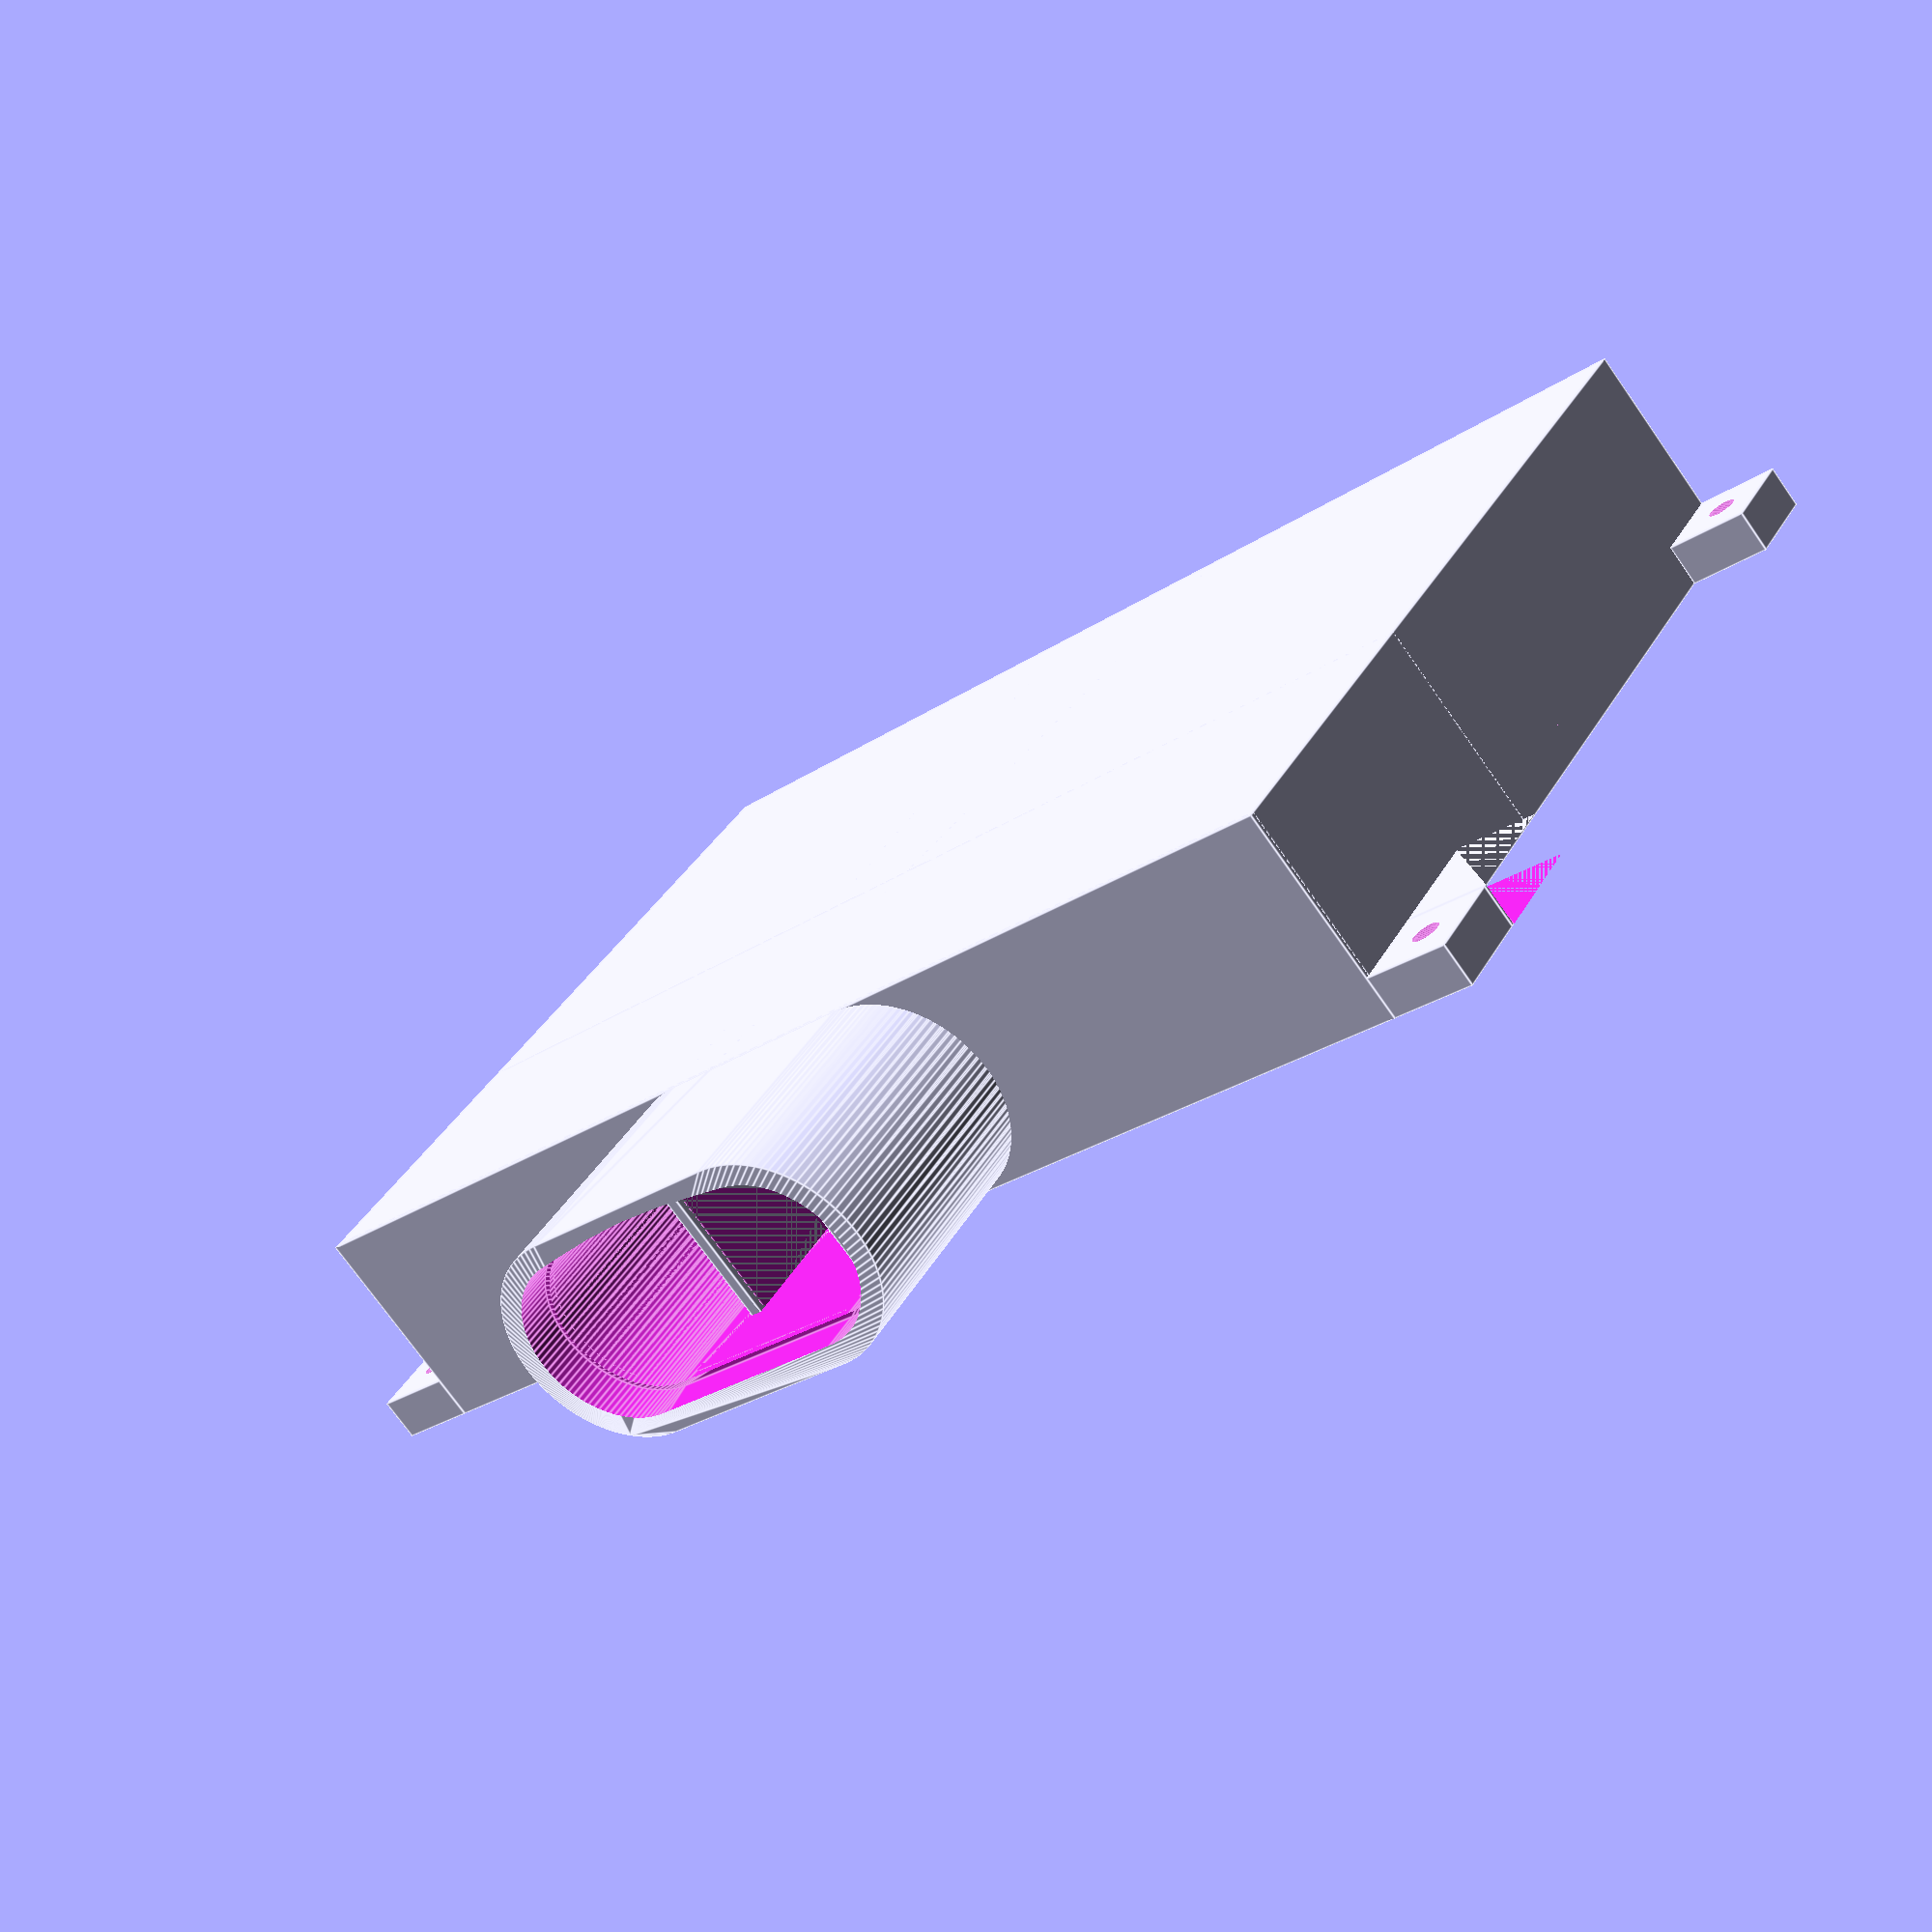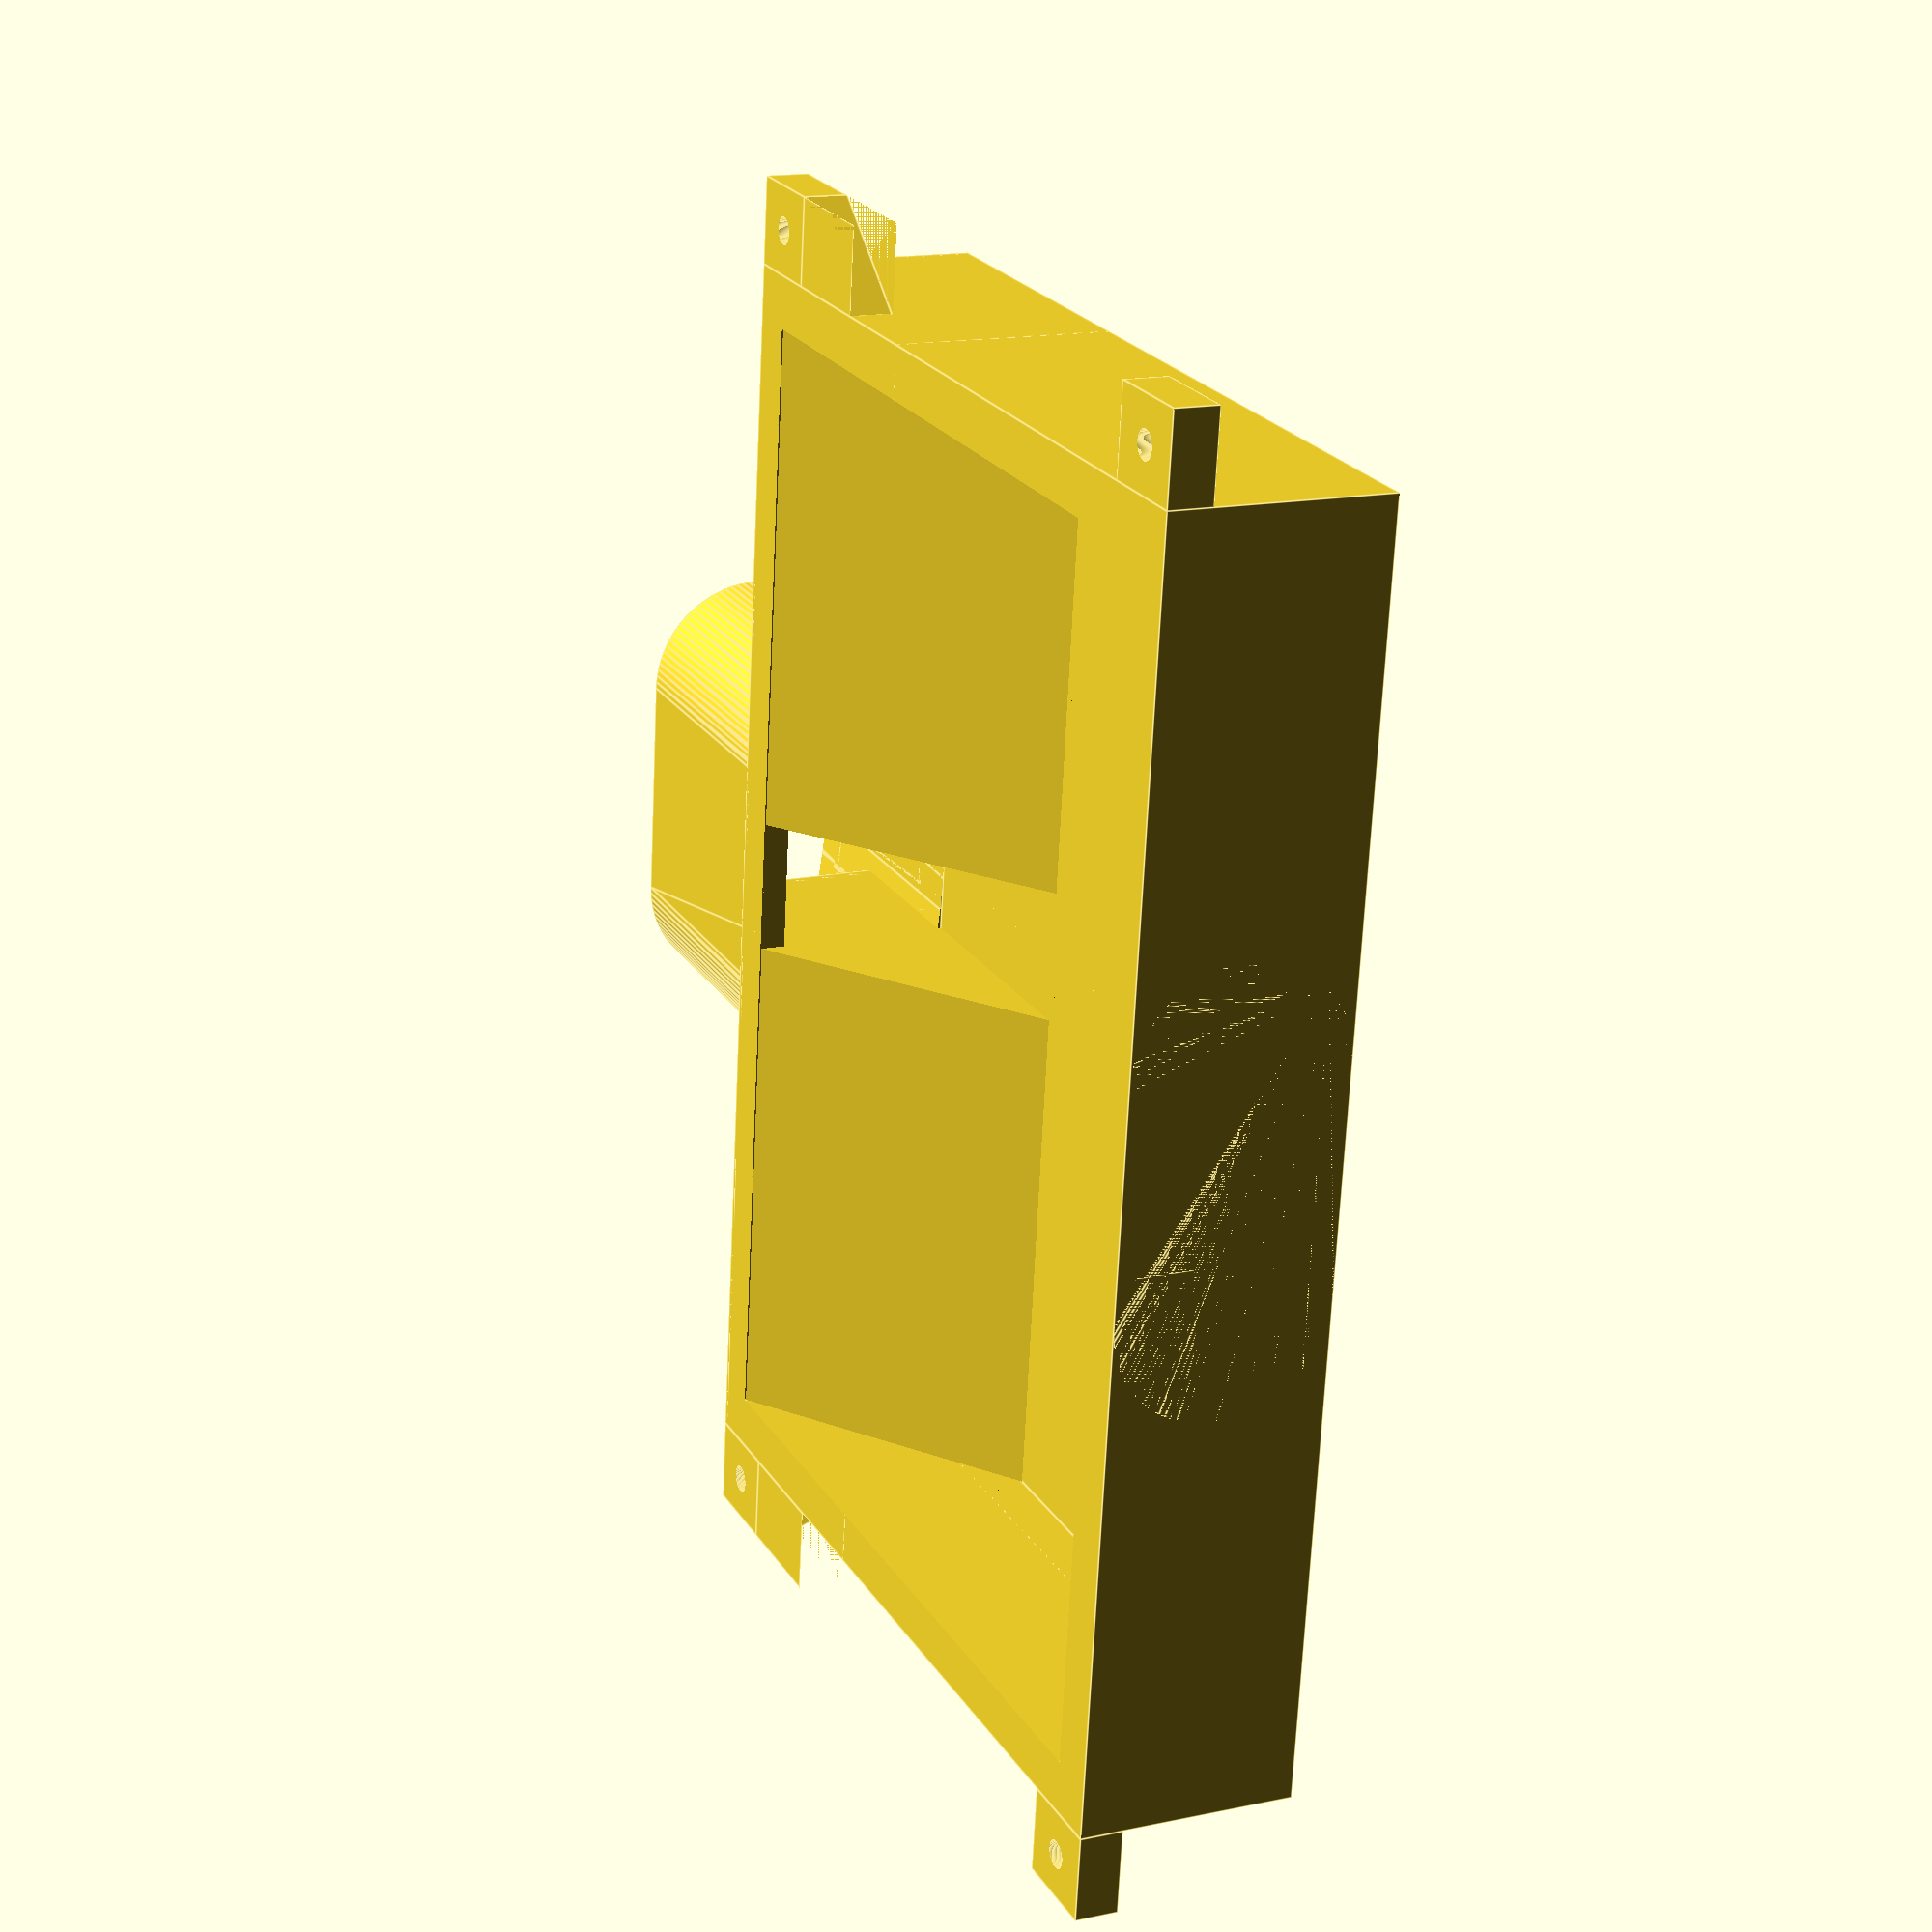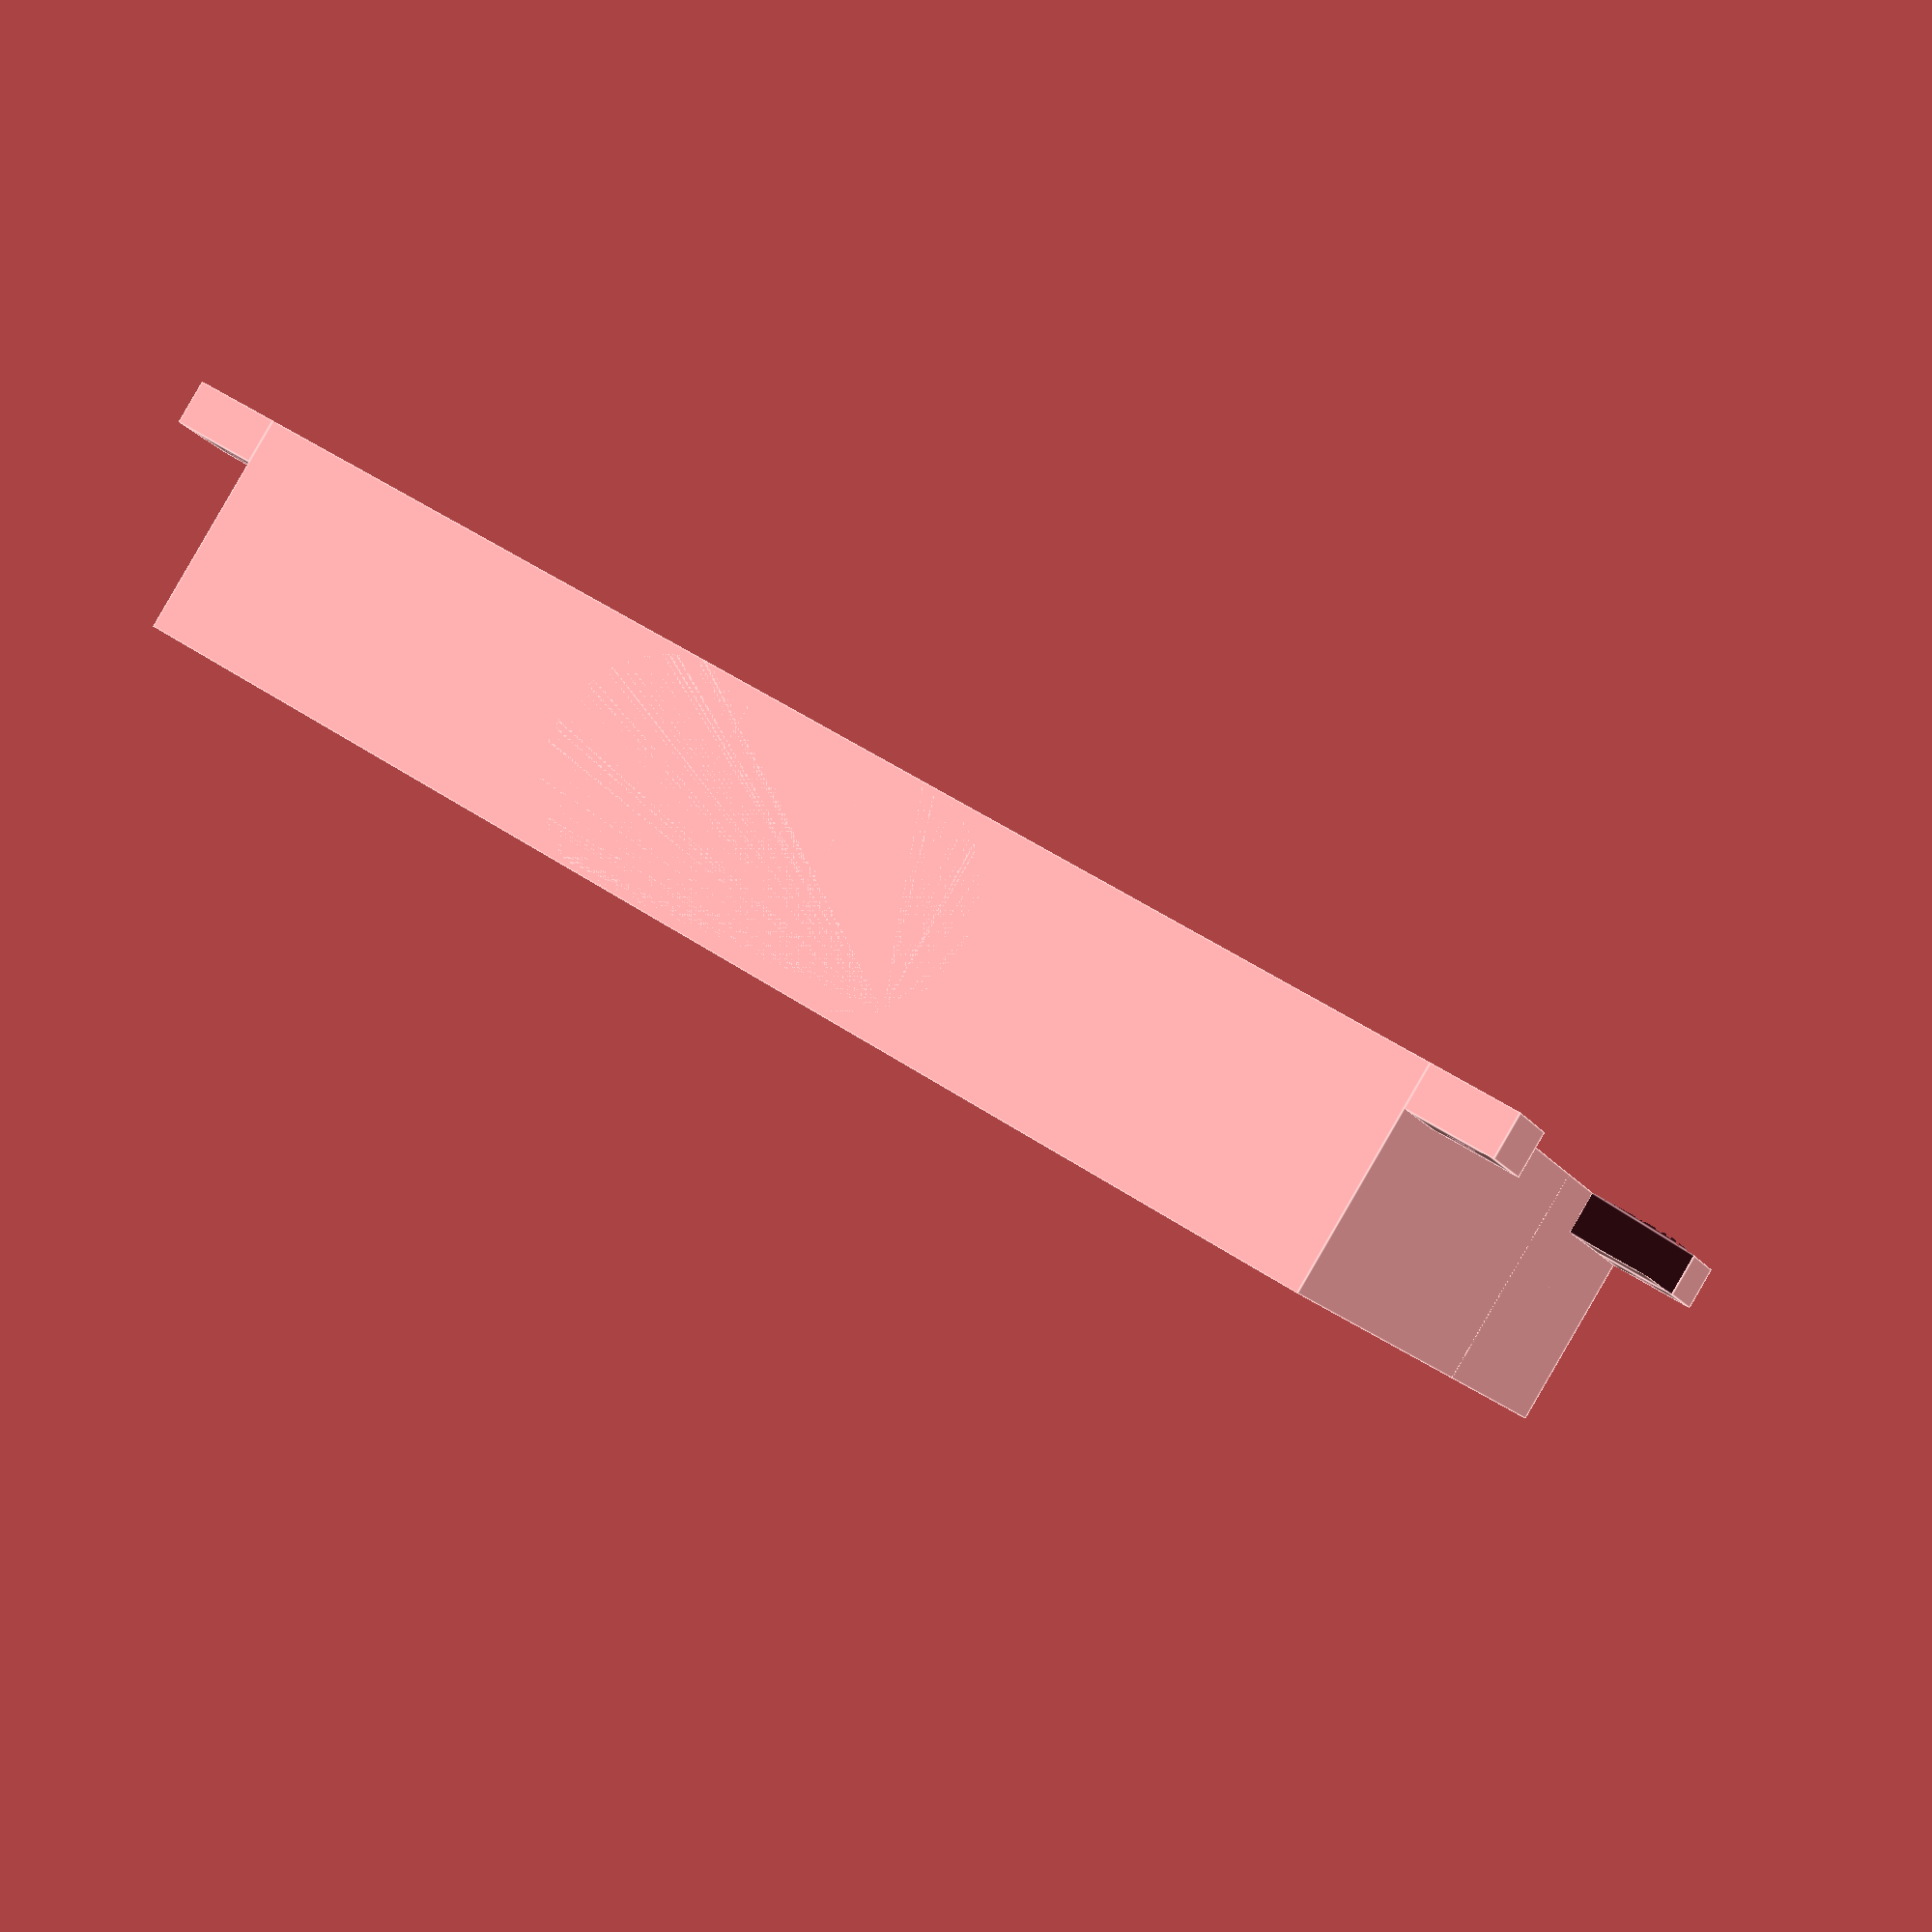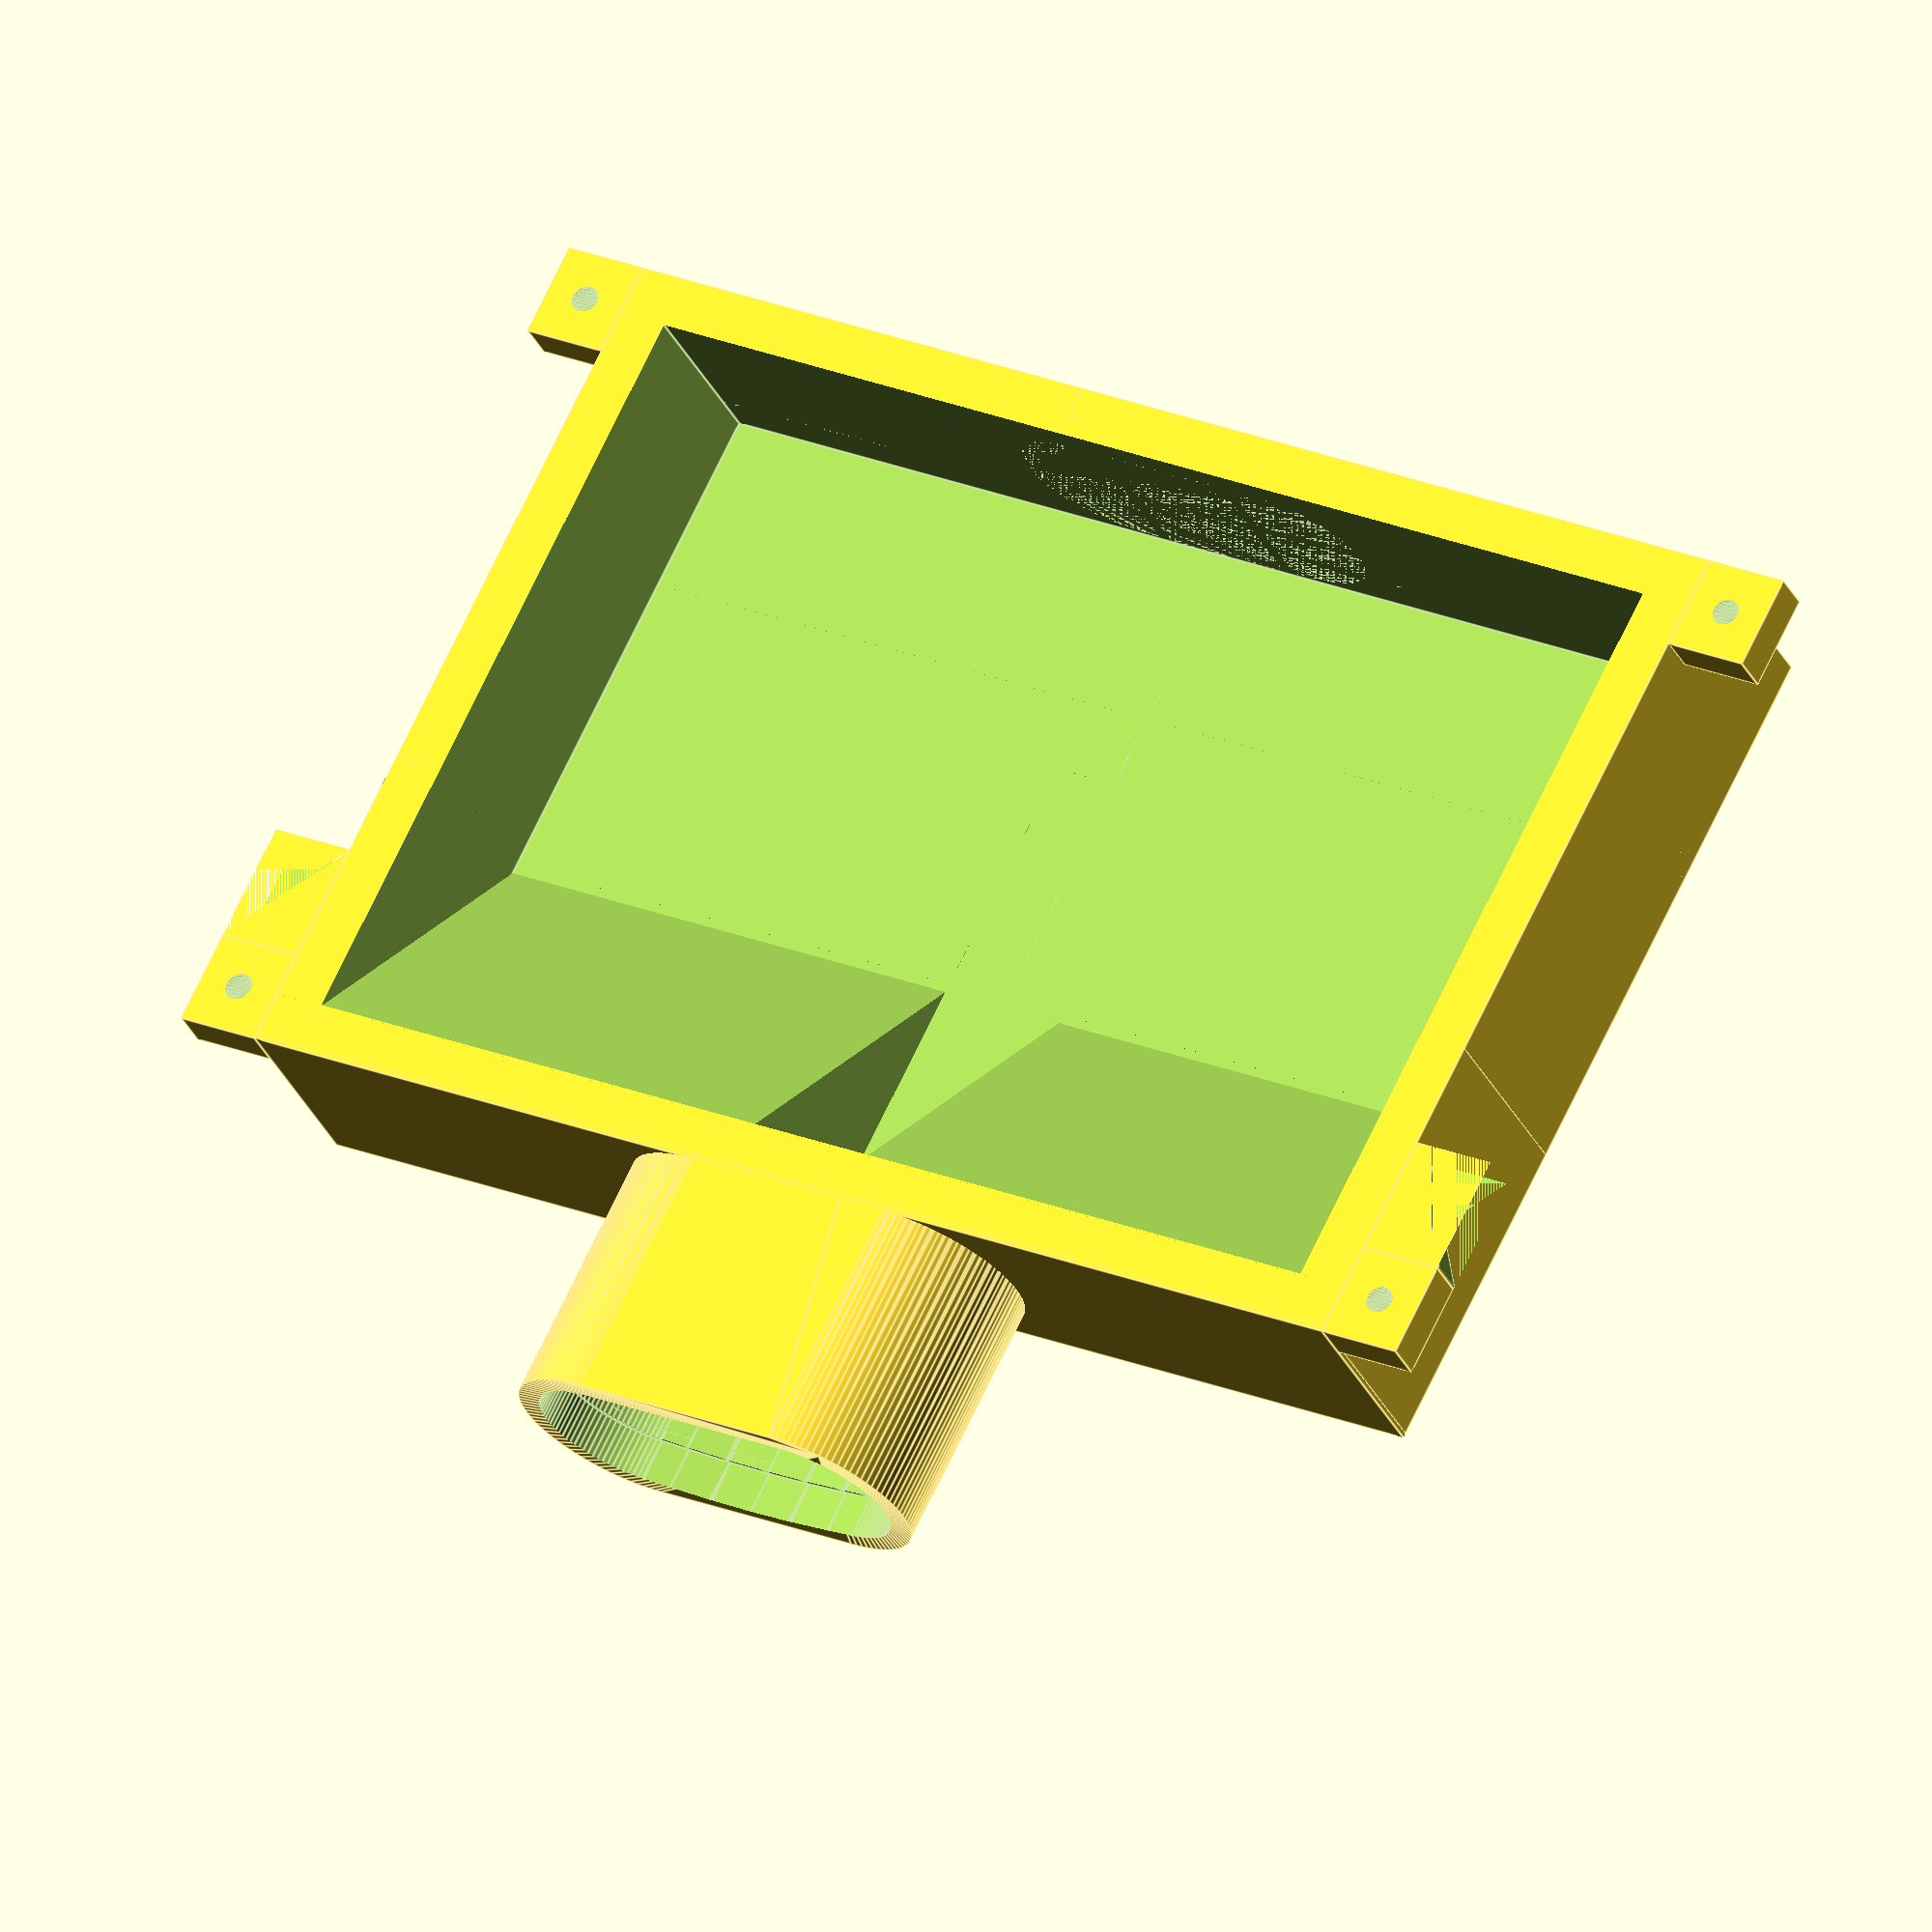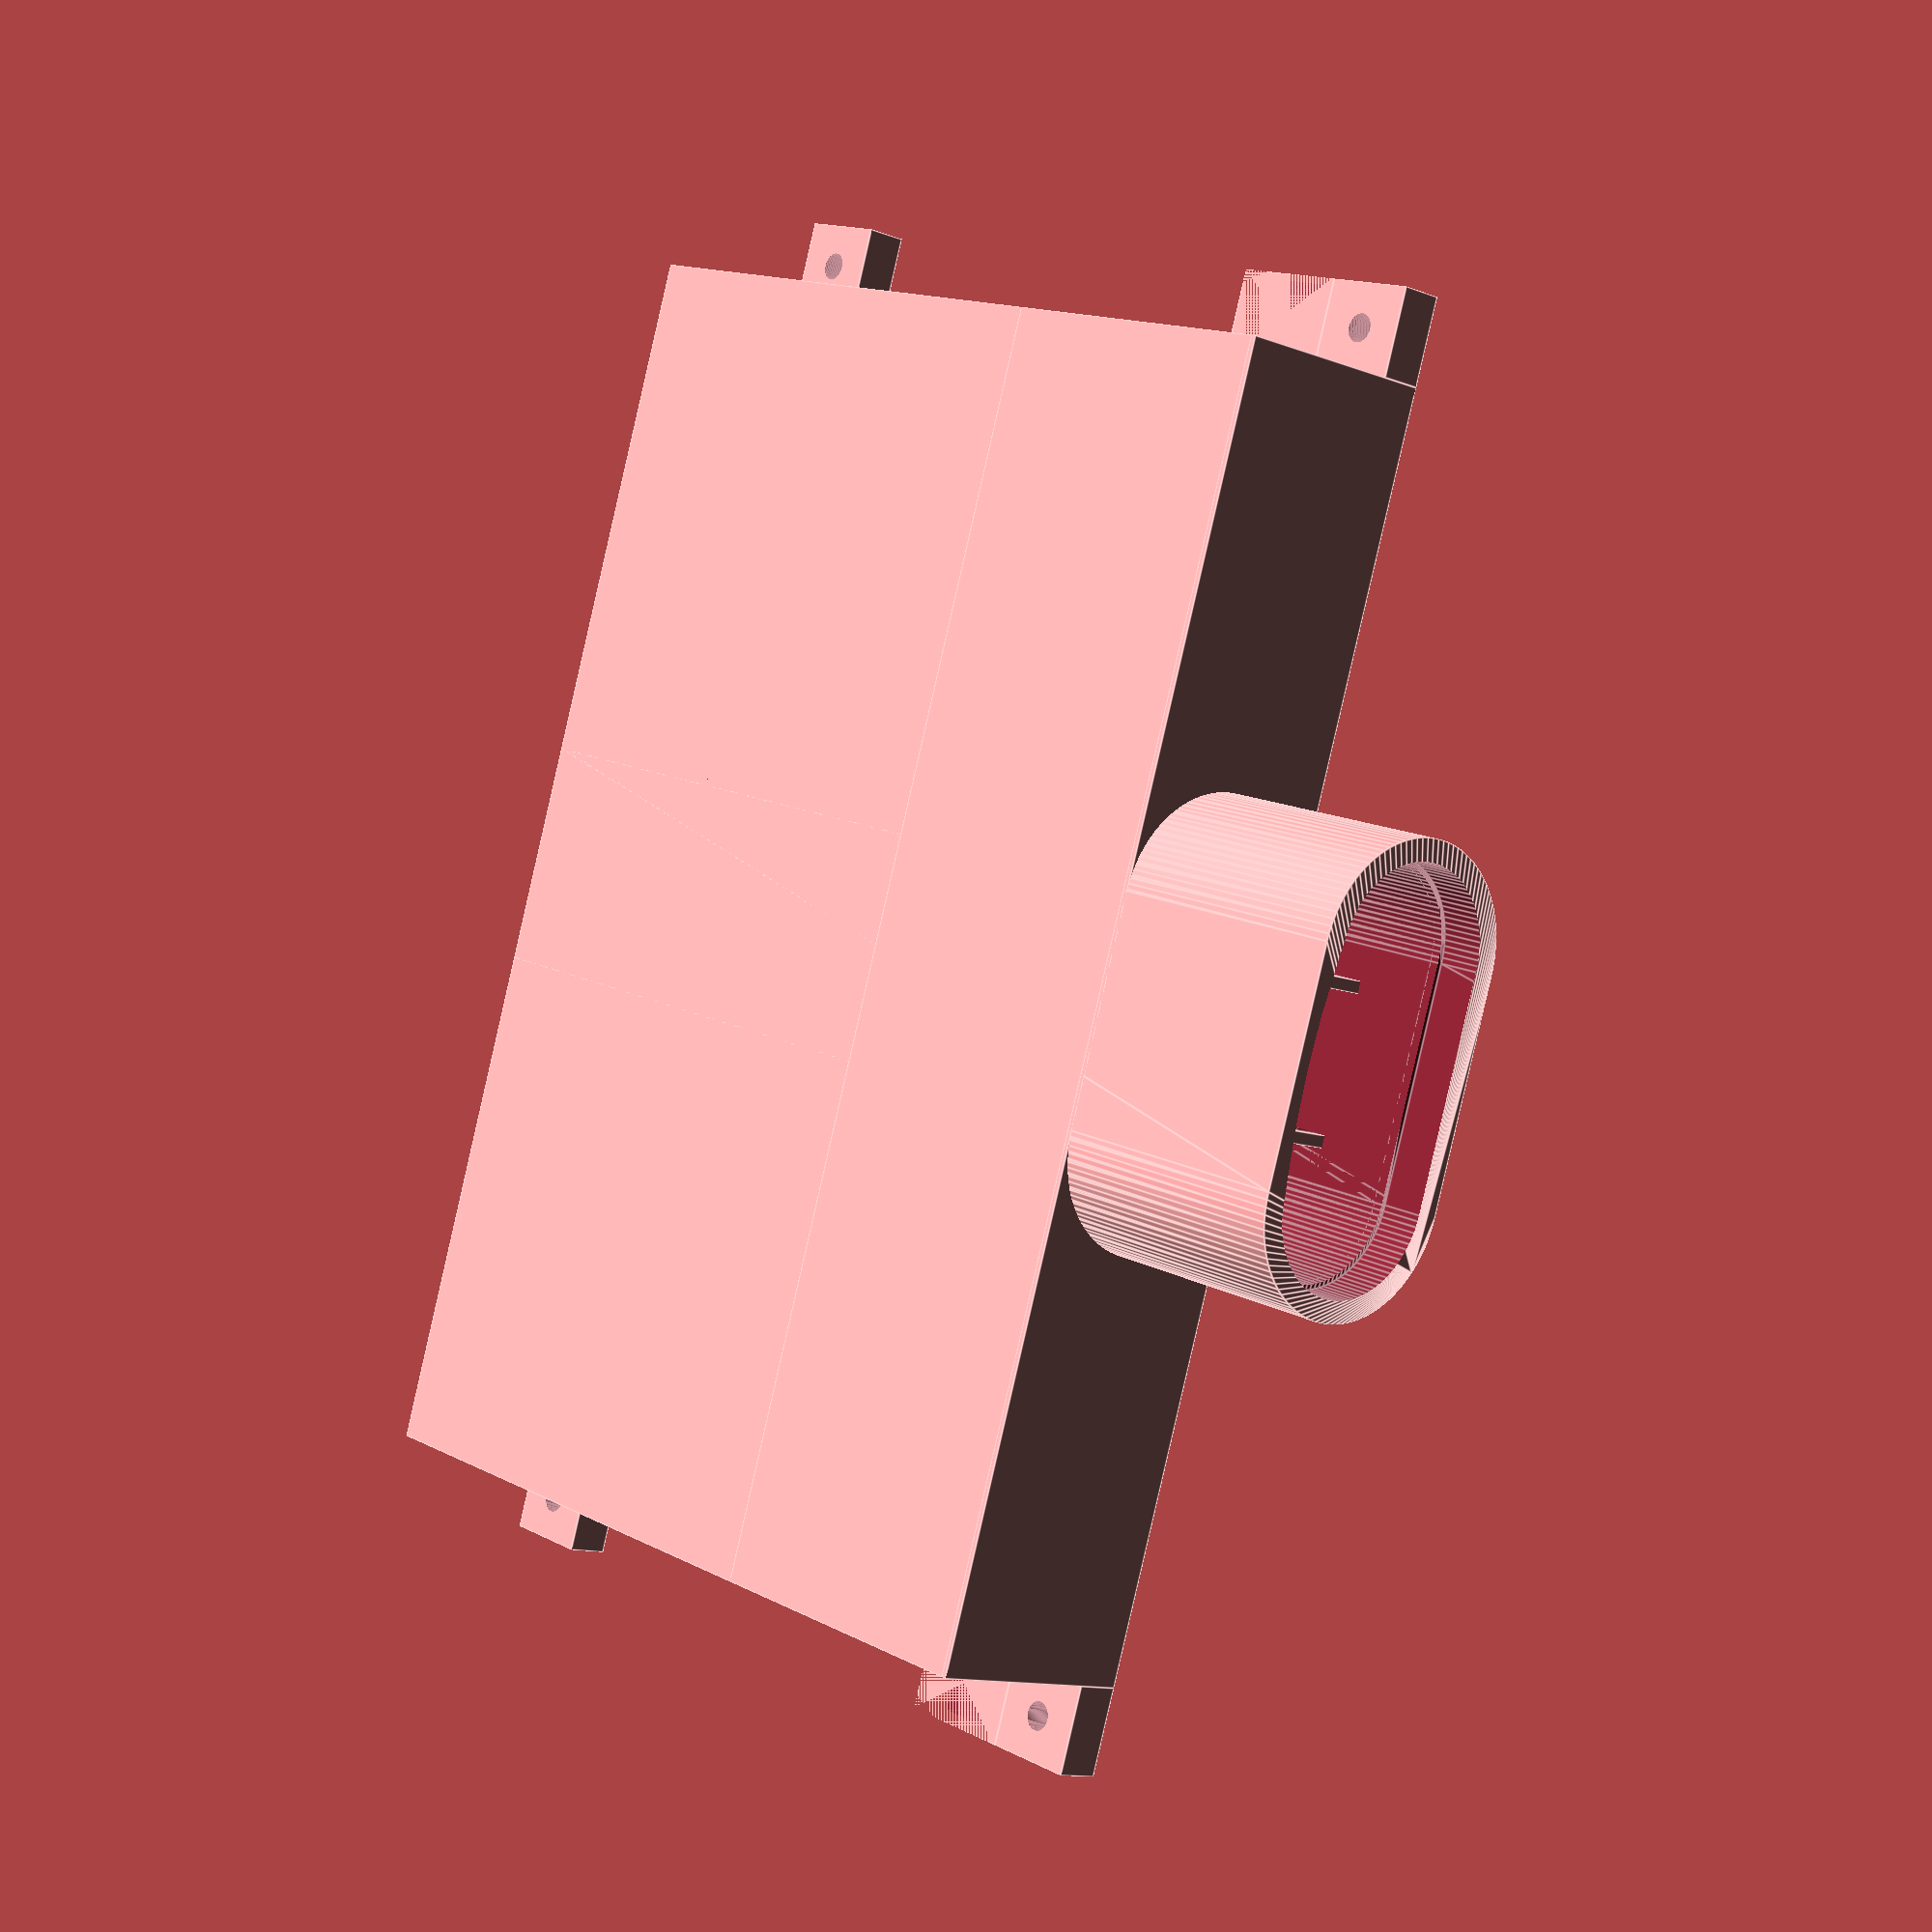
<openscad>
// FILTER ADAPTER FOR MASK EASYBREATH - TYPE 2
$fn = 100;

// Tube parameters

R_in_small = 9.55;  // Radius of small circles
R_in_big = 85;    // Radius of big circle

Dist_center = 45 - 2*R_in_small;  // Distance of centers of small circles

Wall_out_thickness =  2;  // Minimal thickness of outer walls (in the thinnest place)

Wall_in_thickness = 1.4;   // Thickness of inner walls
Dist_in_walls = 18.2; // Outer distance of inner walls
Det_in_walls = 15.2;  // Detachment of the inner walls from upper base (mask entrance)

Dist_big_center = sqrt(R_in_big* R_in_big - (Dist_center/2)*(Dist_center/2)); // Distance of the center of the big circle

R_out_small = R_in_small + Wall_out_thickness + R_in_big - Dist_big_center; // Outer radius of small circless

H_tube = 132; // Height of the tube

// Zaslepeni vydechovych otvoru
H_prep = 2; // Tloustka zaslepovacich prepazek

// Frame parameters

T_box = 2*R_out_small; // Thickness of the box
W_box = 145;   // Width of the box
H_box = 102;    // Height of the box

Wall_frame_thick = 6;  // Thickness of the frame wall

// Balcony
Balc_height = 25;

/// Side protrution for screws

    bolt_diameter = 3.2;
    head_height   = 3;
    head_diameter = 6.6;
    nut_height    = 0; // 2.7;
    nut_diameter  = 0;  // 6.6;
    nut_pocket    = 0;  // 6.6;
    
    length = 35;
    pocket_size = 0;  // 35;
    global_clearance = 0.2;
 
    protrution_thickness = 11;
    protrution_length = 10;
    protrution_height = 5;



module Outer_coat(Dist_center, R_out_small, H_tube){
  
  hull(){
    translate([-Dist_center/2,0,0])
        cylinder(r = R_out_small, h = H_tube, center = true);
    translate([Dist_center/2,0,0])
        cylinder(r = R_out_small, h = H_tube, center = true);
  }
}


module Inner_coat(Dist_center, Dist_big_center, R_in_small, R_in_big, H_tube){
 hull(){
    union(){
        
    translate([0,Dist_big_center - R_in_small, 0])
        difference(){
            cylinder(r = R_in_big, h = H_tube, center = true);
            
        translate([0,1,0])    
            cube([2*R_in_big+2, 2*Dist_big_center+2, H_tube+2], center = true);
           
            }
        
    translate([-Dist_center/2,0,0])
        cylinder(r = R_in_small, h = H_tube, center = true);
    translate([Dist_center/2,0,0])
        cylinder(r = R_in_small, h = H_tube, center = true);
    }
  }
}

module Partition(Dist_in_walls, Det_in_walls, Wall_in_thickness, R_in_small, R_in_big, Dist_big_center, H_tube){
    
    translate([-(Dist_in_walls - Wall_in_thickness)/2, 0, -Det_in_walls/2])
        cube([Wall_in_thickness, 2*(R_in_small + R_in_big - Dist_big_center), H_tube-  Det_in_walls], center = true);
    
    translate([(Dist_in_walls - Wall_in_thickness)/2, 0, -Det_in_walls/2])
        cube([Wall_in_thickness, 2*(R_in_small + R_in_big - Dist_big_center), H_tube-Det_in_walls], center = true);
    }

module Zaslepeni(Dist_center, Dist_big_center, R_in_small, R_in_big, H_prep, Dist_in_walls, R_out_small){
    difference(){
        Inner_coat(Dist_center, Dist_big_center, R_in_small, R_in_big, H_prep);
        cube([Dist_in_walls, 2*R_out_small, H_prep + 2], center = true);
    }
    }
    
module Frame(W_box, T_box, H_box, Wall_frame_thick, Wall_out_thickness){
    difference(){
        cube([W_box, T_box, H_box], center = true);
        translate([0,10,0])
        cube([W_box - 2*Wall_frame_thick, T_box - 2*Wall_out_thickness  + 10, H_box - 2*Wall_frame_thick], center = true);
        }
    
    }    
    
module Row_of_Holes(W_region, H_region, W_hole, H_hole, T_wall, Hole_depth){
       
   A = floor(W_region/(W_hole+T_wall));

 for (i = [0 : A]) {
     translate([i * (W_hole + T_wall) - W_region/2, 0, 0])
     cube([W_hole, Hole_depth, H_hole]);
  }
  }
  
module Holes(W_region, H_region, W_hole, H_hole, T_wall, Hole_depth){
    
    B = floor((H_region - H_hole)/(H_hole+T_wall));
    
 for (i = [0 : B]) {
     translate([0, 0, i * (H_hole + T_wall) - H_region/2])
     Row_of_Holes(W_region, H_region, W_hole, H_hole, T_wall, Hole_depth);
                        }    
    }

module Balcony(W_box, T_box, Balc_height, Wall_frame_thick){
 difference(){
    cube([W_box, T_box, Balc_height + 2* Wall_frame_thick], center = true);
    
     translate([0, T_box/2+2, -Wall_frame_thick +1])
        rotate([-37,0,0])
        cube([W_box, T_box, 3*(Balc_height + 2* Wall_frame_thick)], center = true);
    }
    
    }
    
module Screw_protrution(protrution_length, protrution_height, protrution_thickness, bolt_diameter, nut_height, nut_diameter, nut_pocket, pocket_size, global_clearance){
    
 difference(){
cube([protrution_length, protrution_height, protrution_thickness]);
     
    translate([protrution_length/2, 0, protrution_thickness/2])
    rotate([90,0,0]) {
        
    translate([0,0,- protrution_height/2])
    cylinder(r = bolt_diameter/2, h = protrution_height + 1, center = true);
    
    // nut pocket
    translate([0,0,- protrution_height/2 - (nut_height + global_clearance)/2])
    cylinder(h = nut_height + global_clearance , d = nut_diameter+0.6, $fn=6);   
    }
    
    translate([pocket_size/2+protrution_length/2,protrution_height/2, protrution_thickness/2])
    rotate([90,0,0])
    
  cube([pocket_size, nut_pocket-0.4, nut_height + global_clearance], center = true);
    }   
    
    }

difference(){  
union(){
    
/// Tube
difference(){    
difference(){
Outer_coat(Dist_center, R_out_small, H_tube);

Inner_coat(Dist_center, Dist_big_center, R_in_small, R_in_big, H_tube);

translate([0,0,H_tube - 5])
    Inner_coat(Dist_center, Dist_big_center, R_in_small + 0.5, R_in_big, H_tube);
}

}



/// Inside of the tube
difference(){  // Proderaveni prepazek!!! POZDEJI SMAZAT TENTO RADEK
    
Partition(Dist_in_walls, Det_in_walls, Wall_in_thickness, R_in_small, R_in_big, Dist_big_center, H_tube); // Pricky NEMAZAT
  
  cube([Dist_in_walls + Wall_in_thickness + 1, 2*R_out_small, H_tube - 2*Det_in_walls -35], center = true); // Proderaveni prepazek!!! POZDEJI SMAZAT TENTO RADEK
}  // Proderaveni prepazek!!! POZDEJI SMAZAT TENTO RADEK

translate([0, 0, H_tube/2 - Det_in_walls - 15])  // Zaslepeni vydechovych otvoru!!! POZDEJI SMAZAT TENTO RADEK
Zaslepeni(Dist_center, Dist_big_center, R_in_small, R_in_big, H_prep, Dist_in_walls, R_out_small);   // Zaslepeni vydechovych otvoru!!! POZDEJI SMAZAT TENTO RADEK

/// Part for the filter
difference(){
translate([0,0,- H_tube/2 + H_box/2])
Frame(W_box, T_box, H_box, Wall_frame_thick, Wall_out_thickness);

Inner_coat(Dist_center, Dist_big_center, R_in_small, R_in_big, H_tube - 2*Wall_frame_thick);
}



}



/* /// Holes in the filter part
translate([0,  T_box/2 - 5 + 1, - H_tube/2 + H_box/2])
Holes(W_box - 2*Wall_frame_thick, H_box - 2*Wall_frame_thick, W_hole = 3, H_hole = 20.8, T_wall = 1.6, Hole_depth = 5); */

/// Empty inside
translate([0,+5,- H_tube/2 + H_box/2 ])
cube([W_box - 2*Wall_frame_thick, T_box - 2*Wall_out_thickness  + 10 /**/, H_box - 2*Wall_frame_thick ], center = true); 
    
}
difference() {
/// Balcony
translate([0, 0, H_tube/2  - (Balc_height + 2* Wall_frame_thick +H_tube - 120)])
Balcony(W_box, T_box, Balc_height, Wall_frame_thick);
    
translate([0, 0, 10])
     cube([Dist_in_walls - 2*Wall_in_thickness, 2*R_out_small, 80], center = true);   
}


/// Side protrutions for screws

translate([W_box/2, T_box/2- protrution_height, - H_tube/2])
Screw_protrution(protrution_length, protrution_height, protrution_thickness, bolt_diameter, nut_height, nut_diameter, nut_pocket, pocket_size, global_clearance);

mirror([1,0,0])
translate([W_box/2, T_box/2- protrution_height, - H_tube/2])
Screw_protrution(protrution_length, protrution_height, protrution_thickness, bolt_diameter, nut_height, nut_diameter, nut_pocket, pocket_size, global_clearance);

translate([W_box/2, T_box/2- protrution_height, - H_tube/2 + H_box - protrution_thickness]){
Screw_protrution(protrution_length, protrution_height, protrution_thickness, bolt_diameter, nut_height, nut_diameter, nut_pocket, pocket_size, global_clearance);

translate([protrution_length/2, protrution_height/2, -14/2])
rotate(-90)
Balcony(protrution_height, protrution_length, 14, 0);}

mirror([1,0,0]){
translate([W_box/2, T_box/2- protrution_height, - H_tube/2 + H_box - protrution_thickness]){
Screw_protrution(protrution_length, protrution_height, protrution_thickness, bolt_diameter, nut_height, nut_diameter, nut_pocket, pocket_size, global_clearance);

translate([protrution_length/2, protrution_height/2, -14/2])
rotate(-90)
Balcony(protrution_height, protrution_length, 14, 0);}
}

</openscad>
<views>
elev=144.4 azim=320.3 roll=154.4 proj=p view=edges
elev=157.4 azim=267.0 roll=24.1 proj=p view=edges
elev=12.3 azim=328.1 roll=198.5 proj=p view=edges
elev=290.2 azim=336.1 roll=25.3 proj=o view=edges
elev=346.4 azim=107.0 roll=319.9 proj=p view=edges
</views>
